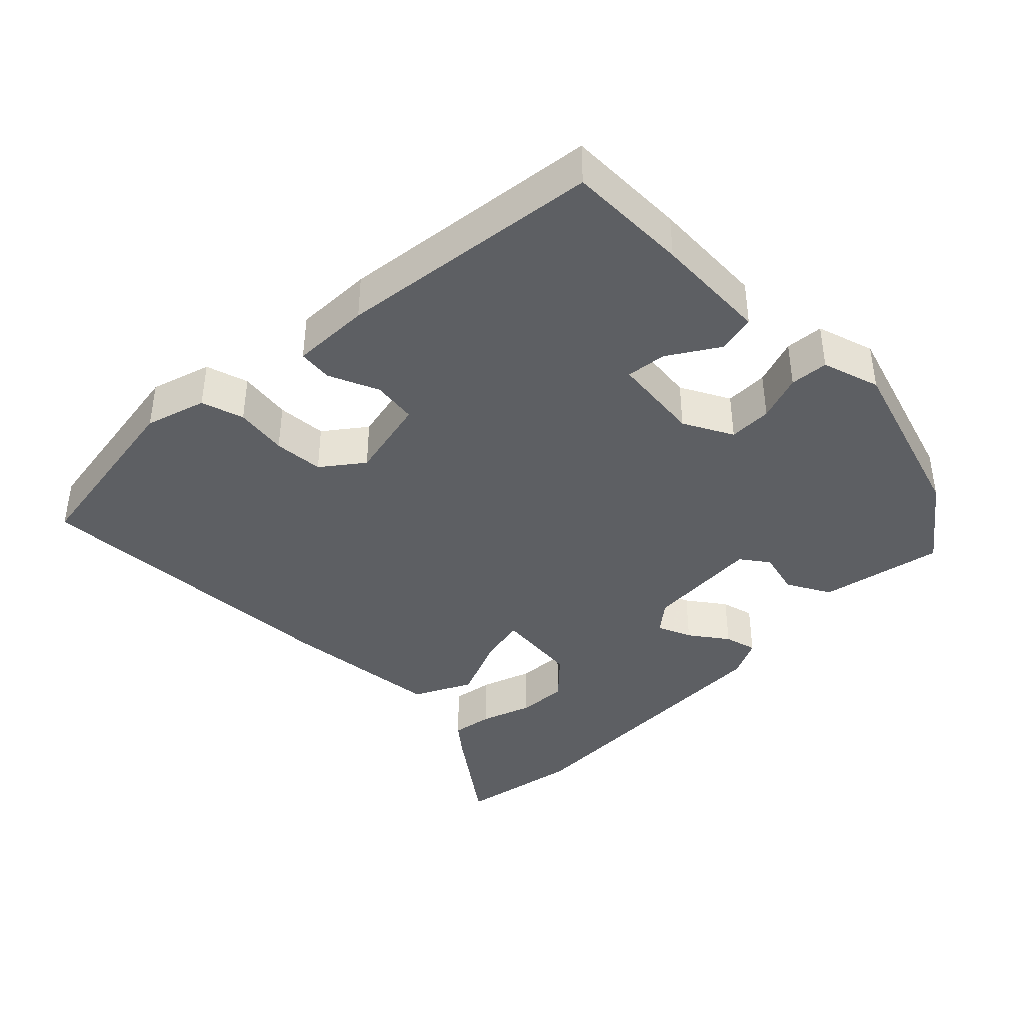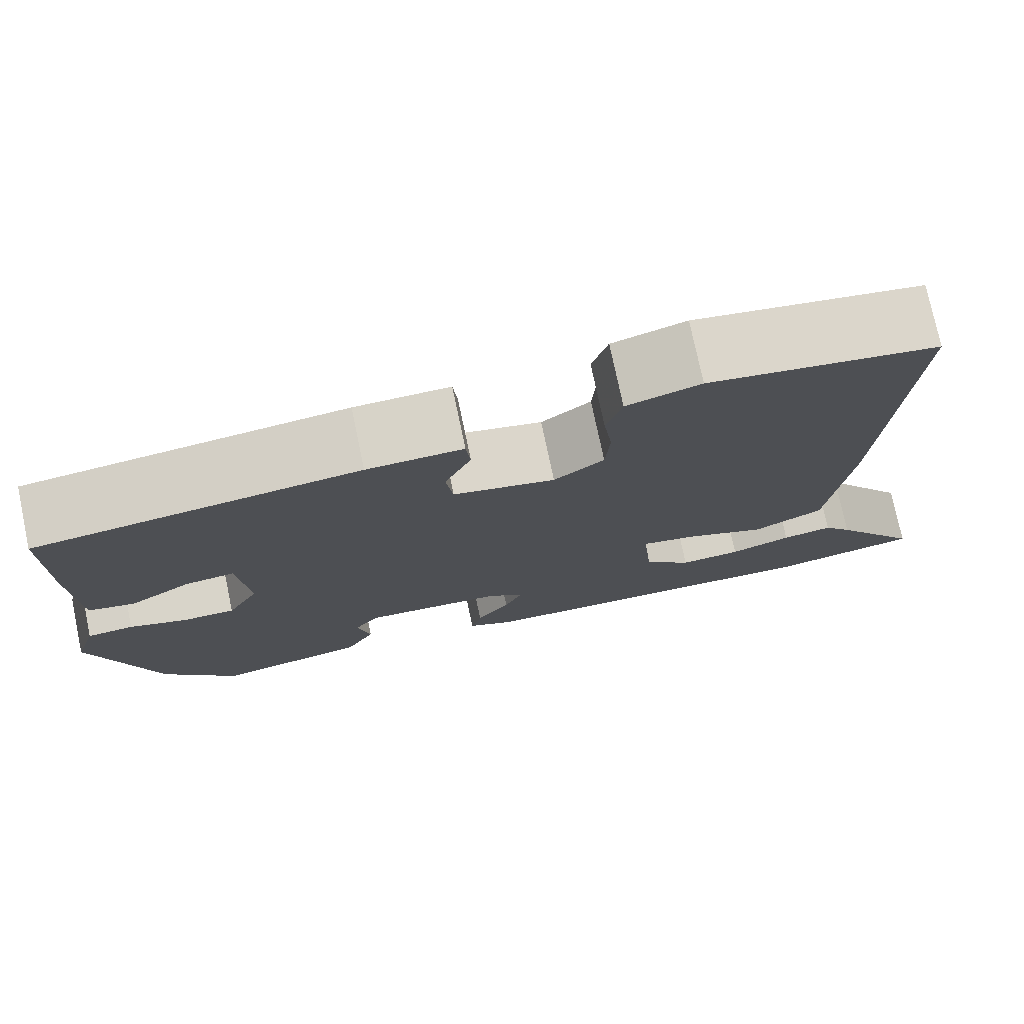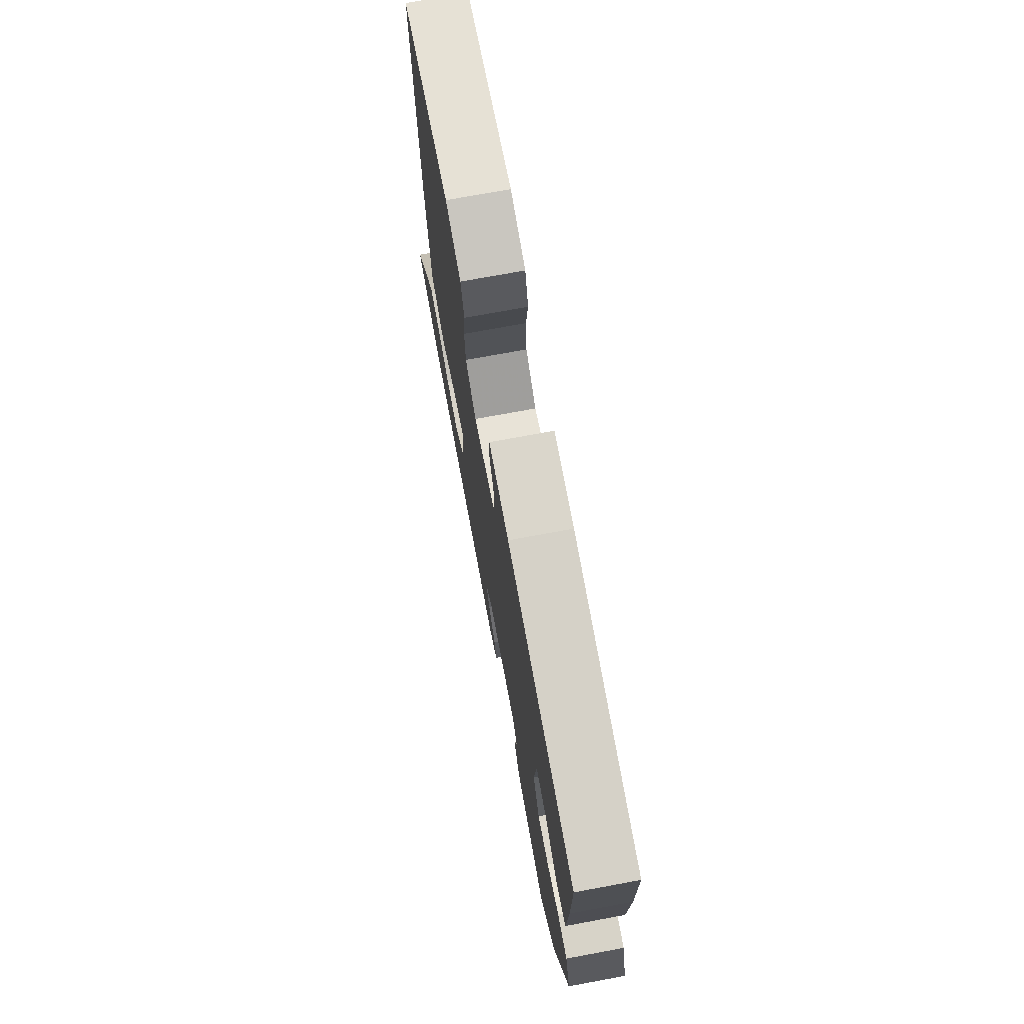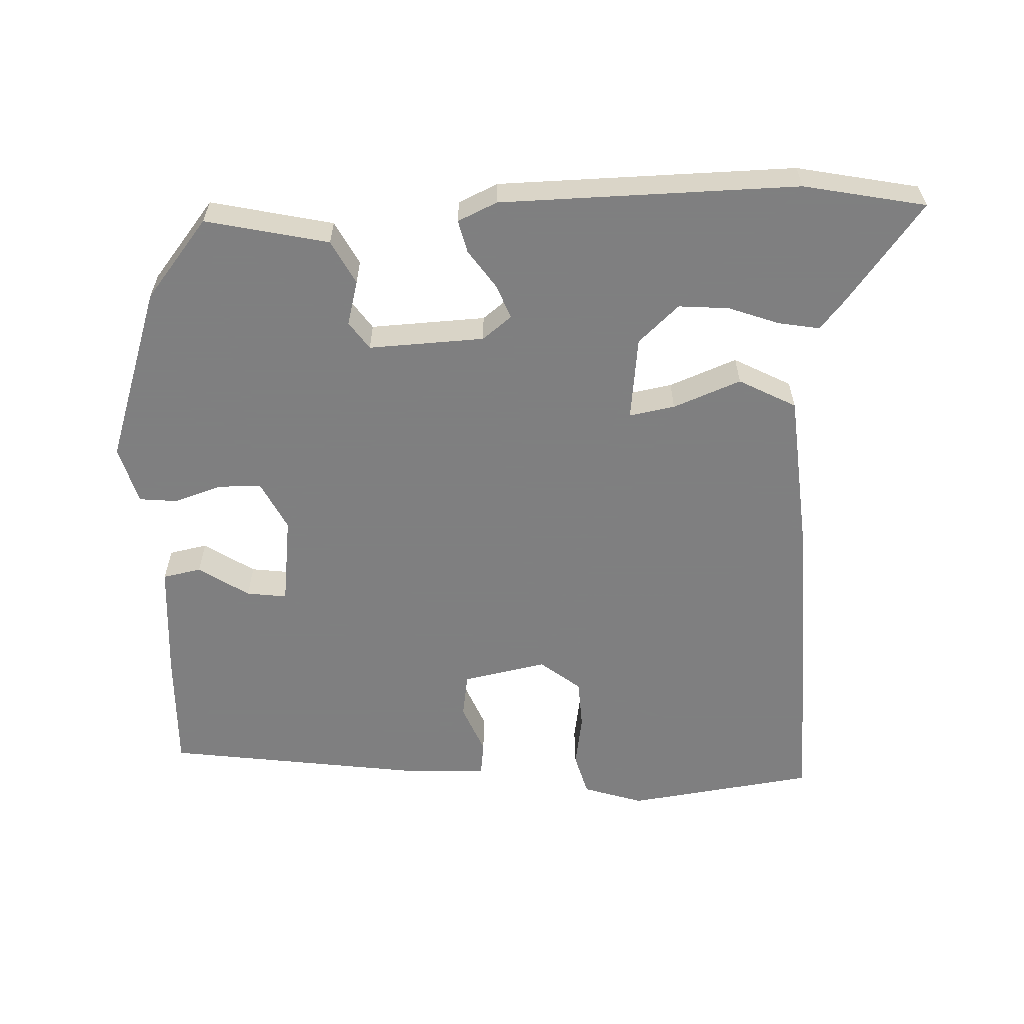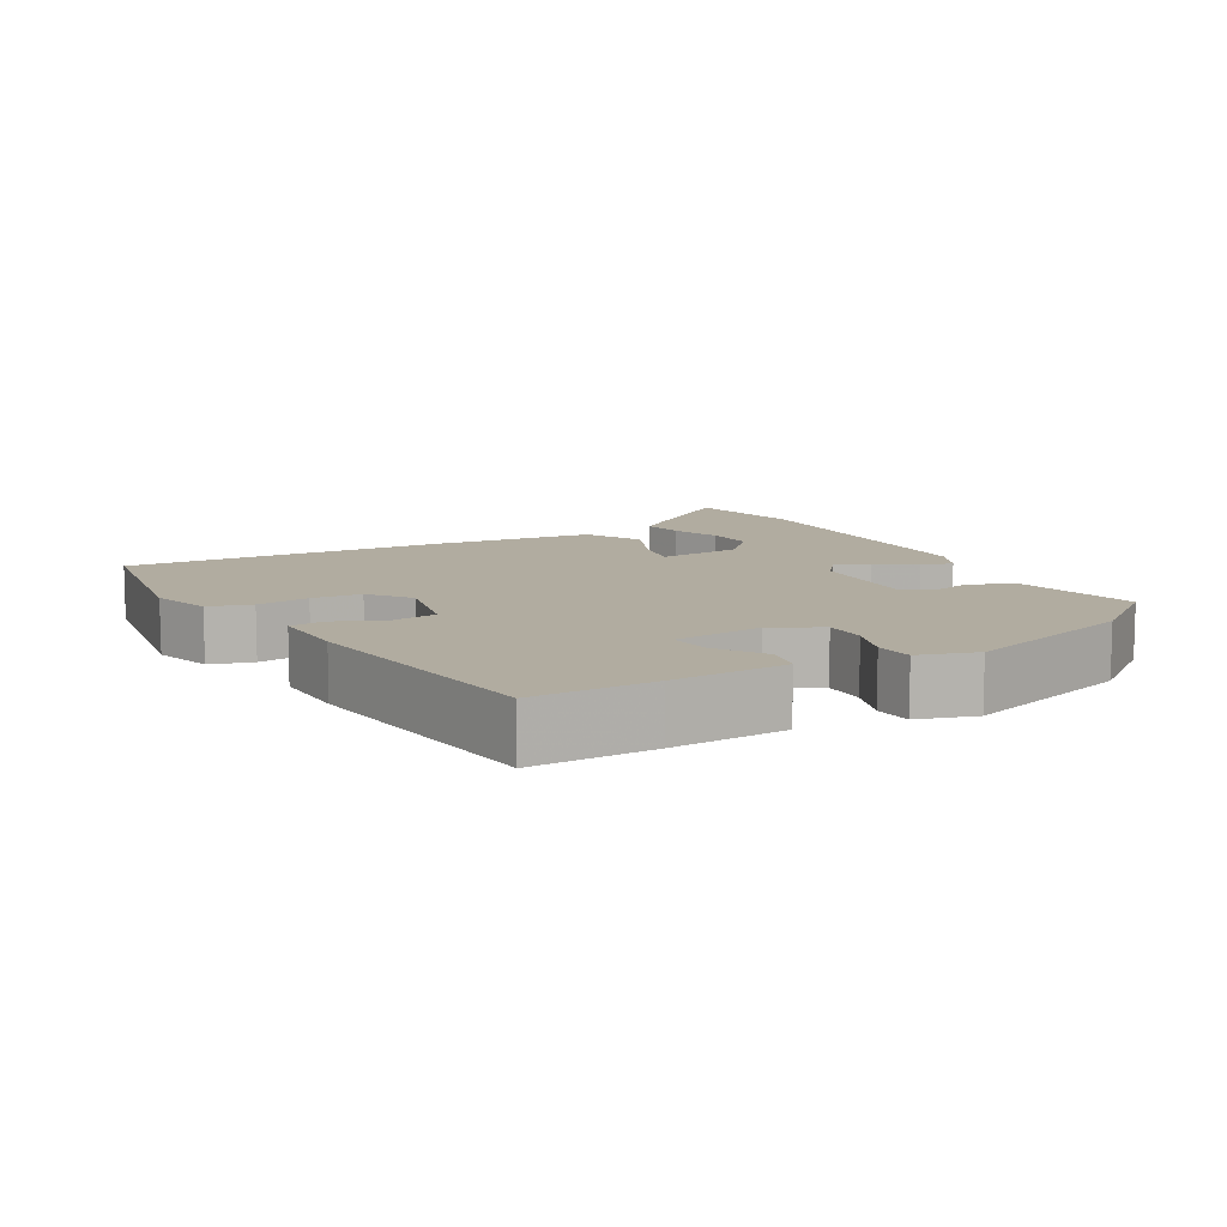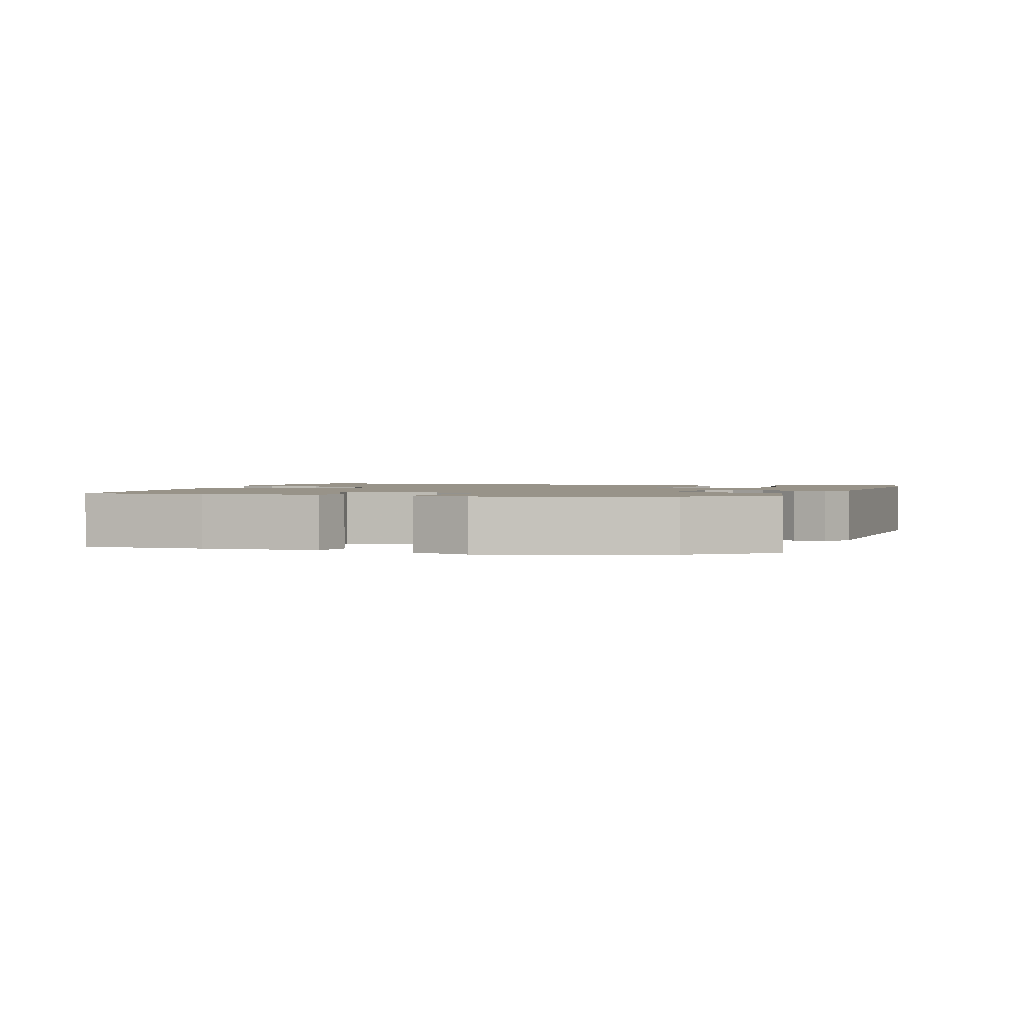
<metadata>
{"format":"obj","ext":"obj","renderer":"f3d","projection":"perspective","resolution":1024,"background":"white","views":[{"elev":-40.4,"azim":44.8,"up":"+Y"},{"elev":75.9,"azim":168.1,"up":"+Z"},{"elev":73.0,"azim":79.5,"up":"+Z"},{"elev":-59.9,"azim":-179.0,"up":"+Y"},{"elev":10.1,"azim":60.3,"up":"+Y"},{"elev":1.6,"azim":108.2,"up":"+Y"}]}
</metadata>
<code>
v 0.455 0.07 -0.364
v 0.371 0.07 -0.474
v 0.2 0.07 -0.44
v 0.167 0.07 -0.38
v 0.182 0.07 -0.318
v 0.154 0.07 -0.28
v -0.006 0.07 -0.291
v -0.046 0.07 -0.324
v -0.026 0.07 -0.371
v 0.012 0.07 -0.423
v 0.024 0.07 -0.468
v -0.03 0.07 -0.494
v -0.443 0.07 -0.51
v -0.613 0.07 -0.48
v -0.511 0.07 -0.34
v -0.478 0.07 -0.299
v -0.42 0.07 -0.308
v -0.35 0.07 -0.332
v -0.28 0.07 -0.336
v -0.225 0.07 -0.283
v -0.214 0.07 -0.166
v -0.277 0.07 -0.179
v -0.37 0.07 -0.218
v -0.45 0.07 -0.178
v -0.474 0.07 0.043
v -0.498 0.07 0.491
v -0.237 0.07 0.533
v -0.153 0.07 0.508
v -0.135 0.07 0.449
v -0.145 0.07 0.376
v -0.14 0.07 0.307
v -0.083 0.07 0.264
v 0.033 0.07 0.29
v 0.041 0.07 0.352
v 0.011 0.07 0.421
v 0.016 0.07 0.469
v 0.125 0.07 0.467
v 0.491 0.07 0.424
v 0.49 0.07 0.255
v 0.483 0.07 0.095
v 0.43 0.07 0.083
v 0.36 0.07 0.127
v 0.304 0.07 0.133
v 0.291 0.07 0.008
v 0.327 0.07 -0.06
v 0.387 0.07 -0.059
v 0.452 0.07 -0.036
v 0.505 0.07 -0.04
v 0.53 0.07 -0.12
v 0.455 0 -0.364
v 0.371 0 -0.474
v 0.2 0 -0.44
v 0.167 0 -0.38
v 0.182 0 -0.318
v 0.154 0 -0.28
v -0.006 0 -0.291
v -0.046 0 -0.324
v -0.026 0 -0.371
v 0.012 0 -0.423
v 0.024 0 -0.468
v -0.03 0 -0.494
v -0.443 0 -0.51
v -0.613 0 -0.48
v -0.511 0 -0.34
v -0.478 0 -0.299
v -0.42 0 -0.308
v -0.35 0 -0.332
v -0.28 0 -0.336
v -0.225 0 -0.283
v -0.214 0 -0.166
v -0.277 0 -0.179
v -0.37 0 -0.218
v -0.45 0 -0.178
v -0.474 0 0.043
v -0.498 0 0.491
v -0.237 0 0.533
v -0.153 0 0.508
v -0.135 0 0.449
v -0.145 0 0.376
v -0.14 0 0.307
v -0.083 0 0.264
v 0.033 0 0.29
v 0.041 0 0.352
v 0.011 0 0.421
v 0.016 0 0.469
v 0.125 0 0.467
v 0.491 0 0.424
v 0.49 0 0.255
v 0.483 0 0.095
v 0.43 0 0.083
v 0.36 0 0.127
v 0.304 0 0.133
v 0.291 0 0.008
v 0.327 0 -0.06
v 0.387 0 -0.059
v 0.452 0 -0.036
v 0.505 0 -0.04
v 0.53 0 -0.12
f 46 47 48 49
f 45 46 49 1
f 44 45 1 2
f 39 40 41 42
f 39 42 43
f 38 39 43
f 37 38 43
f 34 35 36 37
f 33 34 37 43
f 32 33 43 44
f 27 28 29 30
f 27 30 31
f 26 27 31
f 25 26 31 32
f 22 23 24 25
f 21 22 25 32
f 15 16 17 18
f 15 18 19
f 14 15 19
f 13 14 19
f 12 13 19 20
f 9 10 11 12
f 8 9 12 20
f 2 3 4 5
f 2 5 6
f 44 2 6
f 32 44 6 7
f 20 21 32
f 7 8 20 32
f 98 97 96 95
f 50 98 95 94
f 51 50 94 93
f 91 90 89 88
f 92 91 88
f 92 88 87
f 92 87 86
f 86 85 84 83
f 92 86 83 82
f 93 92 82 81
f 79 78 77 76
f 80 79 76
f 80 76 75
f 81 80 75 74
f 74 73 72 71
f 81 74 71 70
f 67 66 65 64
f 68 67 64
f 68 64 63
f 68 63 62
f 69 68 62 61
f 61 60 59 58
f 69 61 58 57
f 54 53 52 51
f 55 54 51
f 55 51 93
f 56 55 93 81
f 81 70 69
f 81 69 57 56
f 1 50 51 2
f 2 51 52 3
f 3 52 53 4
f 4 53 54 5
f 5 54 55 6
f 6 55 56 7
f 7 56 57 8
f 8 57 58 9
f 9 58 59 10
f 10 59 60 11
f 11 60 61 12
f 12 61 62 13
f 13 62 63 14
f 14 63 64 15
f 15 64 65 16
f 16 65 66 17
f 17 66 67 18
f 18 67 68 19
f 19 68 69 20
f 20 69 70 21
f 21 70 71 22
f 22 71 72 23
f 23 72 73 24
f 24 73 74 25
f 25 74 75 26
f 26 75 76 27
f 27 76 77 28
f 28 77 78 29
f 29 78 79 30
f 30 79 80 31
f 31 80 81 32
f 32 81 82 33
f 33 82 83 34
f 34 83 84 35
f 35 84 85 36
f 36 85 86 37
f 37 86 87 38
f 38 87 88 39
f 39 88 89 40
f 40 89 90 41
f 41 90 91 42
f 42 91 92 43
f 43 92 93 44
f 44 93 94 45
f 45 94 95 46
f 46 95 96 47
f 47 96 97 48
f 48 97 98 49
f 49 98 50 1

</code>
